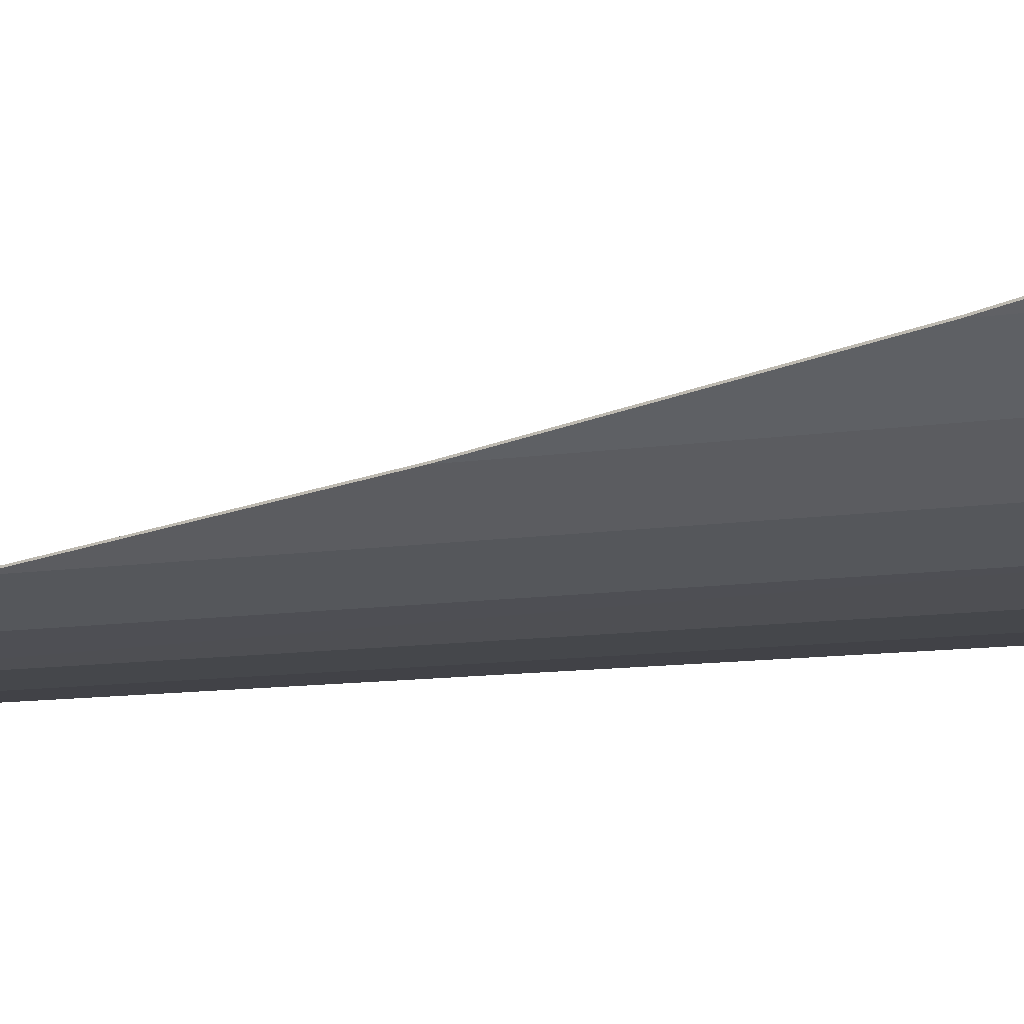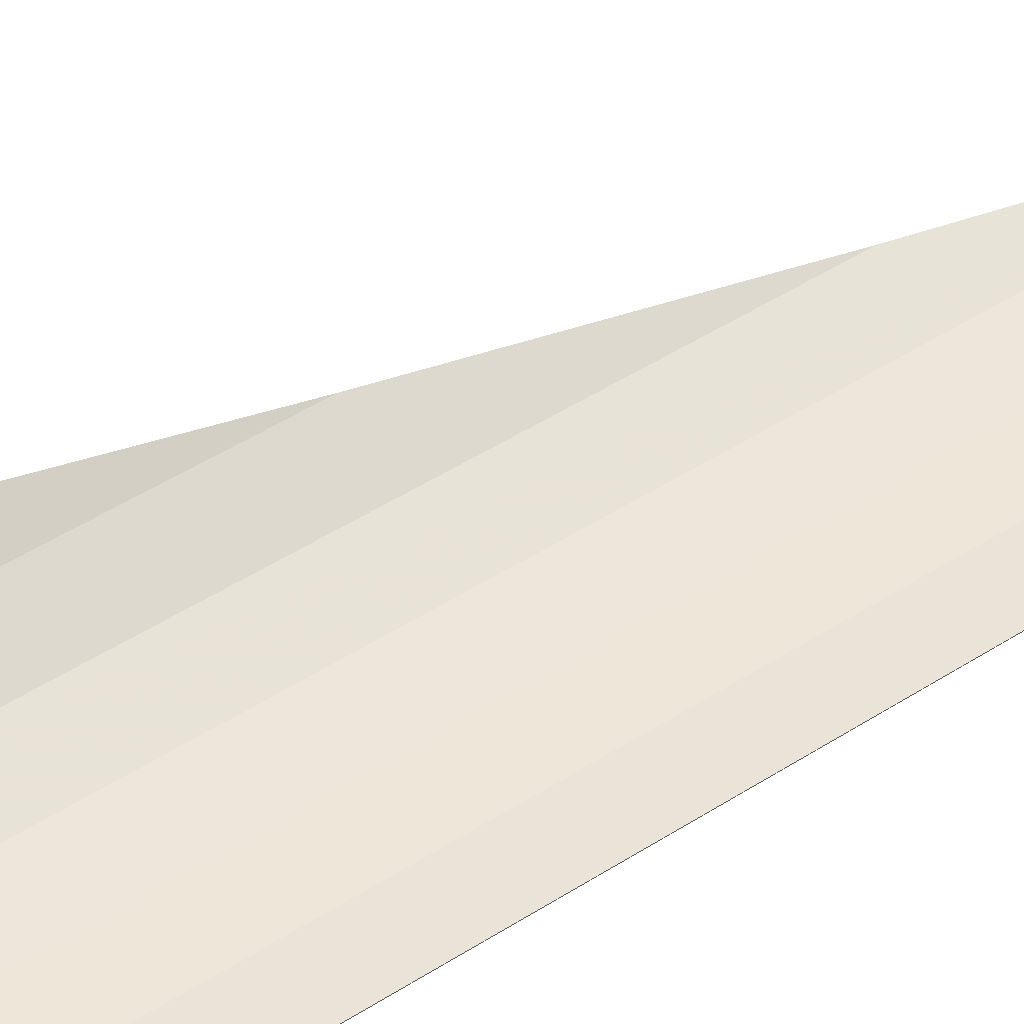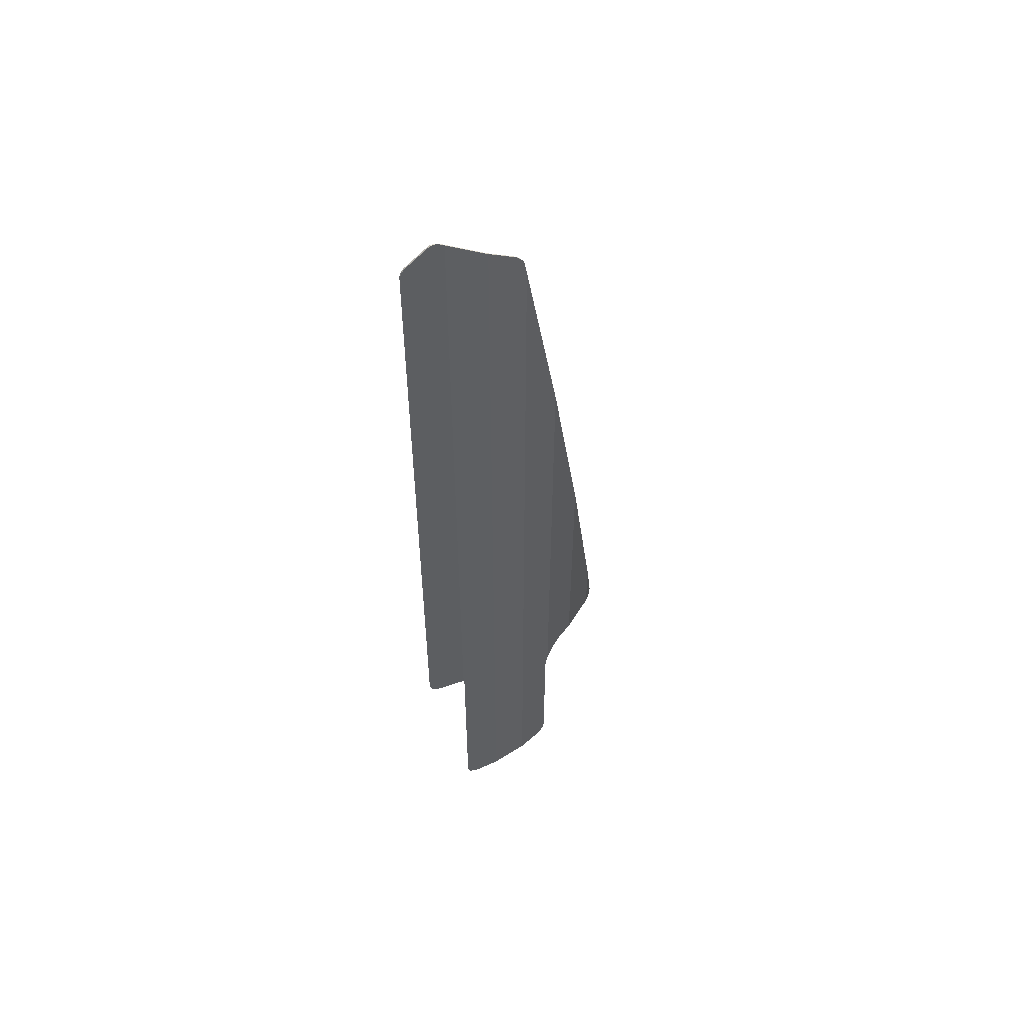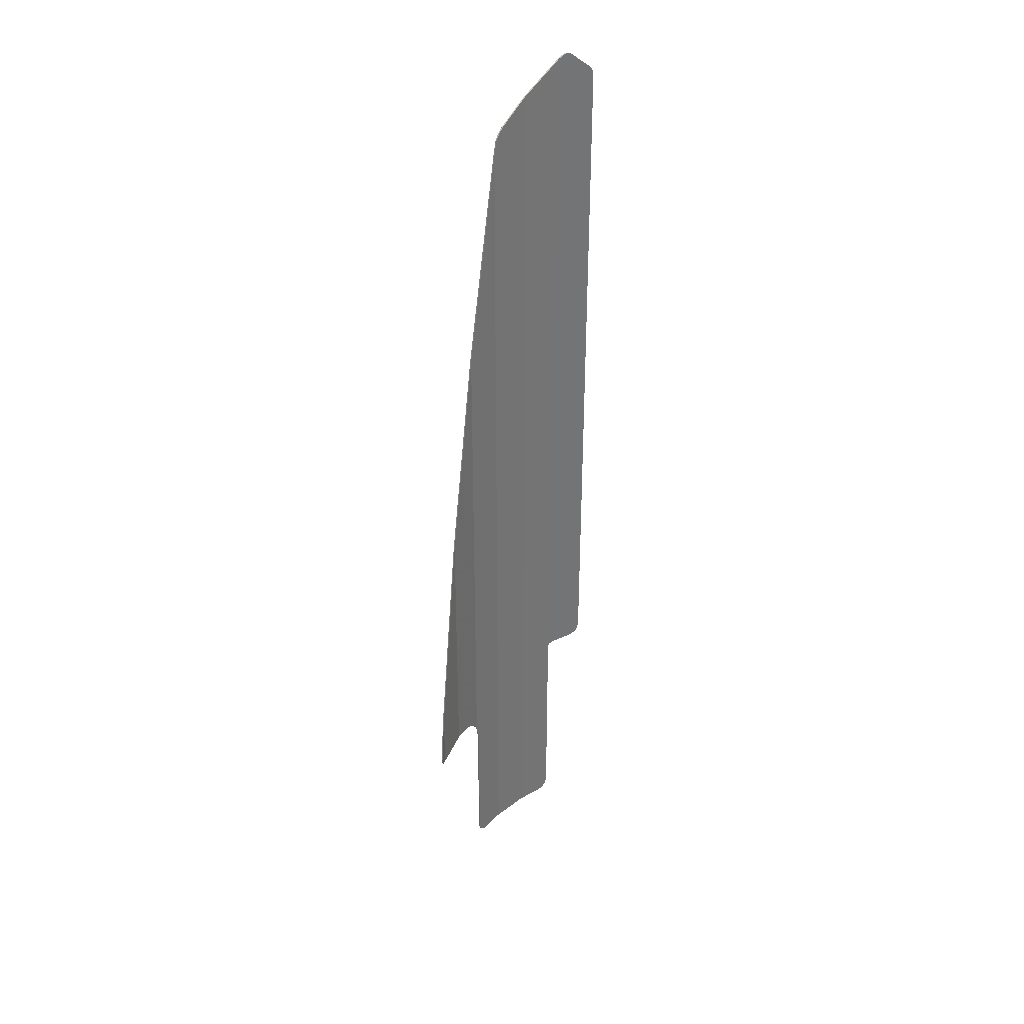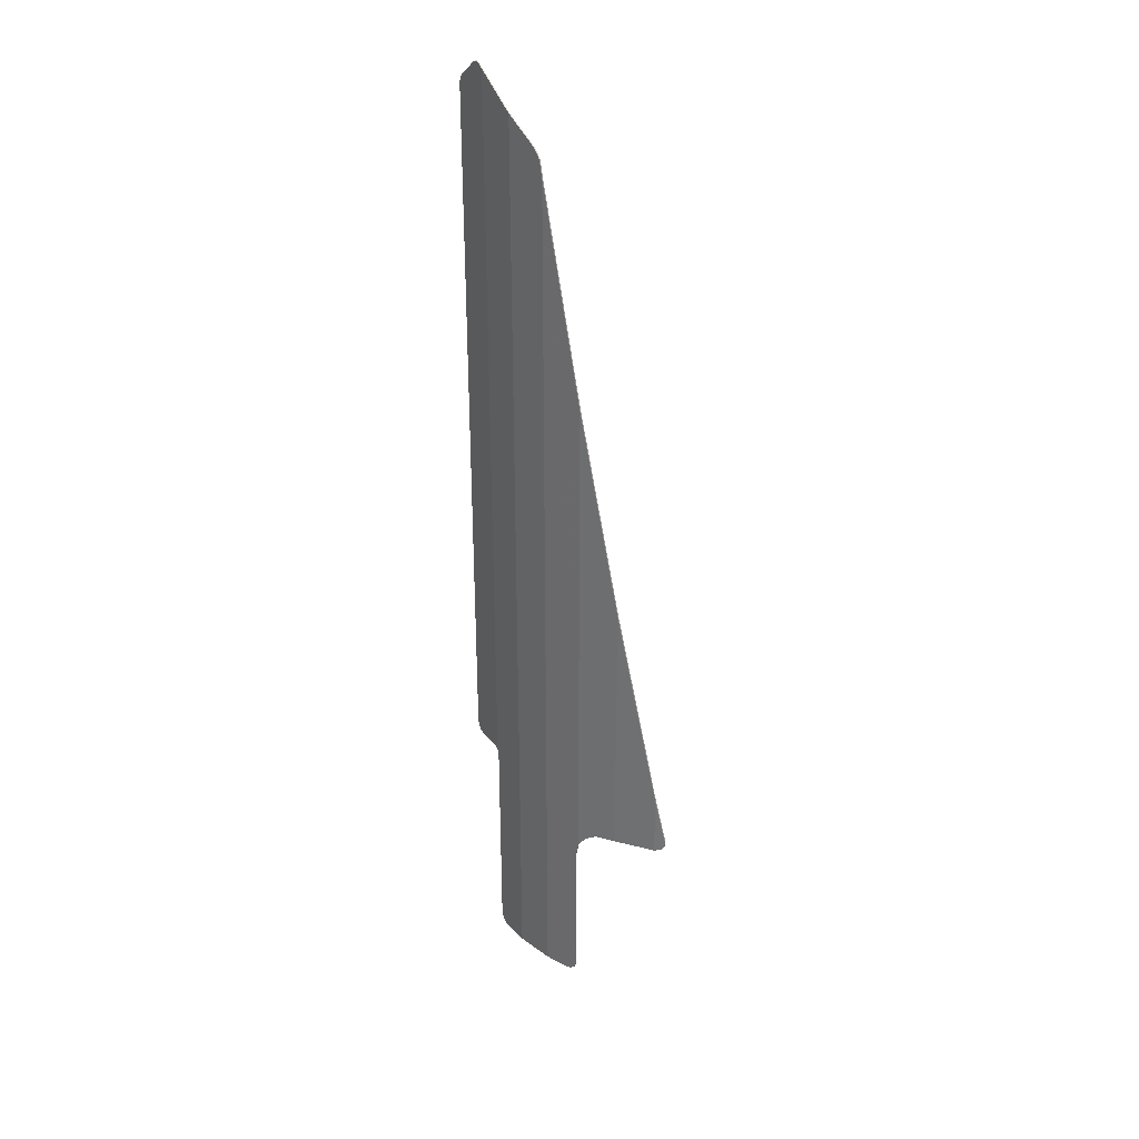
<metadata>
{"format":"obj","ext":"obj","renderer":"f3d","projection":"perspective","resolution":1024,"background":"white","views":[{"elev":-6.8,"azim":121.6,"up":"+Y"},{"elev":43.4,"azim":-127.9,"up":"+Y"},{"elev":54.7,"azim":-20.9,"up":"+Z"},{"elev":36.2,"azim":148.6,"up":"+Z"},{"elev":31.7,"azim":58.4,"up":"+Z"}]}
</metadata>
<code>
v -0.1555 -0.45 10.06
v -0.1304 -0.45 10.07
v -0.093 -0.45 10.08
v -0.0527 -0.45 10.06
v -0.4129 -0.45 9.838
v -0.3892 -0.45 9.869
v -0.1555 -0.45 10.06
v -0.0527 -0.45 10.06
v -0.434 -0.45 9.771
v -0.4289 -0.45 9.8
v -0.4129 -0.45 9.838
v -0.0527 -0.45 10.06
v 0.4279 -0.4168 9.725
v 0.7321 -0.3453 9.496
v 0.7821 -0.3337 9.441
v 0.8175 -0.3253 9.383
v 2.077 0.4318 1.946
v 2.077 0.4319 1.908
v 2.051 0.4052 1.838
v 1.996 0.3481 1.815
v -0.315 -0.45 2.238
v -0.3847 -0.45 2.263
v -0.412 -0.45 2.291
v -0.4347 -0.45 2.36
v 0 -0.45 2.275
v 0.4283 -0.4168 2.142
v 0.01515 -0.4488 2.19
v 0 -0.45 2.221
v 0.4283 -0.4168 2.142
v 0.0187 -0.4486 2.142
v 0.01515 -0.4488 2.19
v 0.1762 -0.4363 -0.2975
v 0.1031 -0.442 -0.2899
v 0.04155 -0.4467 -0.2437
v 0.0185 -0.4486 -0.1704
v 1.225 -0.168 -0.1737
v 1.203 -0.1767 -0.2462
v 1.147 -0.1993 -0.2917
v 1.07 -0.2299 -0.2989
v 0.8175 -0.3253 9.383
v 0.8499 -0.3177 9.215
v 0.4279 -0.4168 9.725
v 0 -0.45 10.03
v -0.434 -0.45 9.771
v -0.0527 -0.45 10.06
v 2.077 0.4318 1.946
v 1.996 0.3481 1.815
v 1.996 0.3481 2.485
v 1.639 0.06765 4.725
v 1.996 0.3481 2.485
v 1.996 0.3481 1.815
v 1.639 0.06765 1.815
v 1.225 -0.168 -0.1737
v 1.07 -0.2299 -0.2989
v 1.224 -0.1682 1.439
v 0.1762 -0.4363 -0.2975
v 0.0185 -0.4486 -0.1704
v 0.0187 -0.4486 2.142
v 1.255 -0.156 1.815
v 1.255 -0.156 1.598
v 1.224 -0.1682 1.439
v 0.8486 -0.3182 1.815
v 1.332 -0.1112 1.711
v 1.255 -0.156 1.598
v 1.255 -0.156 1.815
v 1.445 -0.0454 1.793
v 1.332 -0.1112 1.711
v 1.255 -0.156 1.815
v 1.445 -0.0454 1.793
v 1.255 -0.156 1.815
v 1.639 0.06765 1.815
v 0 -0.45 2.221
v -0.04375 -0.45 2.238
v 0 -0.45 2.275
v -0.4347 -0.45 2.36
v 0 -0.45 2.275
v -0.04375 -0.45 2.238
v -0.315 -0.45 2.238
v 0.8486 -0.3182 1.815
v 0.8486 -0.3182 -0.2989
v 0.4279 -0.4168 -0.2975
v 0.4283 -0.4168 2.142
v 1.224 -0.1682 1.439
v 1.07 -0.2299 -0.2989
v 0.8486 -0.3182 -0.2989
v 0.8486 -0.3182 1.815
v 0.0187 -0.4486 2.142
v 0.4283 -0.4168 2.142
v 0.4279 -0.4168 -0.2975
v 0.1762 -0.4363 -0.2975
v 1.255 -0.156 6.98
v 1.639 0.06765 4.725
v 1.639 0.06765 1.815
v 1.255 -0.156 1.815
v 0.8499 -0.3177 9.215
v 1.255 -0.156 6.98
v 1.255 -0.156 1.815
v 0.8486 -0.3182 1.815
v 0.4283 -0.4168 2.142
v 0 -0.45 2.275
v 0 -0.45 10.03
v 0.4279 -0.4168 9.725
v 0.8486 -0.3182 1.815
v 0.4283 -0.4168 2.142
v 0.4279 -0.4168 9.725
v 0.8499 -0.3177 9.215
v 0 -0.45 2.275
v -0.4347 -0.45 2.36
v -0.434 -0.45 9.771
v 0 -0.45 10.03
v -0.0882 -0.4616 10.08
v -0.1256 -0.4616 10.07
v -0.1304 -0.45 10.07
v -0.093 -0.45 10.08
v -0.1256 -0.4616 10.07
v -0.1507 -0.4616 10.06
v -0.1555 -0.45 10.06
v -0.1304 -0.45 10.07
v -0.1507 -0.4616 10.06
v -0.3845 -0.4616 9.869
v -0.3892 -0.45 9.869
v -0.1555 -0.45 10.06
v -0.3845 -0.4616 9.869
v -0.4082 -0.4616 9.838
v -0.4129 -0.45 9.838
v -0.3892 -0.45 9.869
v -0.4082 -0.4616 9.838
v -0.4242 -0.4616 9.8
v -0.4289 -0.45 9.8
v -0.4129 -0.45 9.838
v -0.4242 -0.4616 9.8
v -0.4291 -0.4616 9.771
v -0.434 -0.45 9.771
v -0.4289 -0.45 9.8
v -0.4291 -0.4616 9.771
v -0.4299 -0.4616 2.36
v -0.4347 -0.45 2.36
v -0.434 -0.45 9.771
v -0.4299 -0.4616 2.36
v -0.4072 -0.4616 2.291
v -0.412 -0.45 2.291
v -0.4347 -0.45 2.36
v -0.4072 -0.4616 2.291
v -0.38 -0.4616 2.263
v -0.3847 -0.45 2.263
v -0.412 -0.45 2.291
v -0.38 -0.4616 2.263
v -0.3102 -0.4616 2.238
v -0.315 -0.45 2.238
v -0.3847 -0.45 2.263
v -0.3102 -0.4616 2.238
v -0.03895 -0.4616 2.238
v -0.04375 -0.45 2.238
v -0.315 -0.45 2.238
v -0.03895 -0.4616 2.238
v 0.0048 -0.4616 2.221
v 0 -0.45 2.221
v -0.04375 -0.45 2.238
v 0.0048 -0.4616 2.221
v 0.01995 -0.4603 2.19
v 0.01515 -0.4488 2.19
v 0 -0.45 2.221
v 0.01995 -0.4603 2.19
v 0.0235 -0.4601 2.142
v 0.0187 -0.4486 2.142
v 0.01515 -0.4488 2.19
v 0.0235 -0.4601 2.142
v 0.0233 -0.4601 -0.1704
v 0.0185 -0.4486 -0.1704
v 0.0187 -0.4486 2.142
v 0.0233 -0.4601 -0.1704
v 0.04635 -0.4583 -0.2437
v 0.04155 -0.4467 -0.2437
v 0.0185 -0.4486 -0.1704
v 0.04635 -0.4583 -0.2437
v 0.1079 -0.4536 -0.2899
v 0.1031 -0.442 -0.2899
v 0.04155 -0.4467 -0.2437
v 0.1079 -0.4536 -0.2899
v 0.1809 -0.4479 -0.2975
v 0.1762 -0.4363 -0.2975
v 0.1031 -0.442 -0.2899
v 0.1809 -0.4479 -0.2975
v 0.4326 -0.4284 -0.2975
v 0.4279 -0.4168 -0.2975
v 0.1762 -0.4363 -0.2975
v 0.4326 -0.4284 -0.2975
v 0.8534 -0.3298 -0.2989
v 0.8486 -0.3182 -0.2989
v 0.4279 -0.4168 -0.2975
v 0.8534 -0.3298 -0.2989
v 1.075 -0.2414 -0.2989
v 1.07 -0.2299 -0.2989
v 0.8486 -0.3182 -0.2989
v 1.075 -0.2414 -0.2989
v 1.151 -0.2108 -0.2917
v 1.147 -0.1993 -0.2917
v 1.07 -0.2299 -0.2989
v 1.151 -0.2108 -0.2917
v 1.208 -0.1883 -0.2462
v 1.203 -0.1767 -0.2462
v 1.147 -0.1993 -0.2917
v 1.208 -0.1883 -0.2462
v 1.23 -0.1795 -0.1737
v 1.225 -0.168 -0.1737
v 1.203 -0.1767 -0.2462
v 1.23 -0.1795 -0.1737
v 1.229 -0.1797 1.439
v 1.224 -0.1682 1.439
v 1.225 -0.168 -0.1737
v 1.229 -0.1797 1.439
v 1.26 -0.1676 1.598
v 1.255 -0.156 1.598
v 1.224 -0.1682 1.439
v 1.26 -0.1676 1.598
v 1.337 -0.1227 1.711
v 1.332 -0.1112 1.711
v 1.255 -0.156 1.598
v 1.337 -0.1227 1.711
v 1.45 -0.05695 1.793
v 1.445 -0.0454 1.793
v 1.332 -0.1112 1.711
v 1.45 -0.05695 1.793
v 1.644 0.0561 1.815
v 1.639 0.06765 1.815
v 1.445 -0.0454 1.793
v 1.644 0.0561 1.815
v 2.001 0.3366 1.815
v 1.996 0.3481 1.815
v 1.639 0.06765 1.815
v 2.001 0.3366 1.815
v 2.056 0.3936 1.838
v 2.051 0.4052 1.838
v 1.996 0.3481 1.815
v 2.056 0.3936 1.838
v 2.082 0.4204 1.908
v 2.077 0.4319 1.908
v 2.051 0.4052 1.838
v 2.082 0.4204 1.908
v 2.082 0.4203 1.946
v 2.077 0.4318 1.946
v 2.077 0.4319 1.908
v 2.082 0.4203 1.946
v 2.001 0.3366 2.485
v 1.996 0.3481 2.485
v 2.077 0.4318 1.946
v 2.001 0.3366 2.485
v 1.644 0.0561 4.725
v 1.639 0.06765 4.725
v 1.996 0.3481 2.485
v 1.644 0.0561 4.725
v 1.26 -0.1676 6.98
v 1.255 -0.156 6.98
v 1.639 0.06765 4.725
v 1.26 -0.1676 6.98
v 0.8547 -0.3293 9.215
v 0.8499 -0.3177 9.215
v 1.255 -0.156 6.98
v 0.8547 -0.3293 9.215
v 0.8223 -0.3369 9.383
v 0.8175 -0.3253 9.383
v 0.8499 -0.3177 9.215
v 0.8223 -0.3369 9.383
v 0.7869 -0.3452 9.441
v 0.7821 -0.3337 9.441
v 0.8175 -0.3253 9.383
v 0.7869 -0.3452 9.441
v 0.7369 -0.3569 9.496
v 0.7321 -0.3454 9.496
v 0.7821 -0.3337 9.441
v 0.7369 -0.3569 9.496
v 0.4327 -0.4284 9.725
v 0.4279 -0.4168 9.725
v 0.7321 -0.3454 9.496
v 0.4327 -0.4284 9.725
v 0.0048 -0.4616 10.03
v 0 -0.45 10.03
v 0.4279 -0.4168 9.725
v 0.0048 -0.4616 10.03
v -0.0479 -0.4616 10.06
v -0.0527 -0.45 10.06
v 0 -0.45 10.03
v -0.0479 -0.4616 10.06
v -0.0882 -0.4616 10.08
v -0.093 -0.45 10.08
v -0.0527 -0.45 10.06
v -0.1507 -0.4616 10.06
v -0.1256 -0.4616 10.07
v -0.0882 -0.4616 10.08
v -0.0479 -0.4616 10.06
v -0.4082 -0.4616 9.838
v -0.3845 -0.4616 9.869
v -0.1507 -0.4616 10.06
v -0.0479 -0.4616 10.06
v -0.4291 -0.4616 9.771
v -0.4242 -0.4616 9.8
v -0.4082 -0.4616 9.838
v -0.0479 -0.4616 10.06
v 0.4327 -0.4284 9.725
v 0.7369 -0.3569 9.496
v 0.7869 -0.3452 9.441
v 0.8223 -0.3369 9.383
v 2.082 0.4203 1.946
v 2.082 0.4204 1.908
v 2.056 0.3936 1.838
v 2.001 0.3366 1.815
v -0.3102 -0.4616 2.238
v -0.38 -0.4616 2.263
v -0.4072 -0.4616 2.291
v -0.4299 -0.4616 2.36
v 0.0048 -0.4616 2.275
v 0.433 -0.4283 2.142
v 0.01995 -0.4603 2.19
v 0.0048 -0.4616 2.221
v 0.433 -0.4283 2.142
v 0.0235 -0.4601 2.142
v 0.01995 -0.4603 2.19
v 0.1809 -0.4479 -0.2975
v 0.1079 -0.4536 -0.2899
v 0.04635 -0.4583 -0.2437
v 0.0233 -0.4601 -0.1704
v 1.23 -0.1795 -0.1737
v 1.208 -0.1883 -0.2462
v 1.151 -0.2108 -0.2917
v 1.075 -0.2414 -0.2989
v 0.8223 -0.3369 9.383
v 0.8547 -0.3293 9.215
v 0.4327 -0.4284 9.725
v 0.0048 -0.4616 10.03
v -0.4291 -0.4616 9.771
v -0.0479 -0.4616 10.06
v 2.082 0.4203 1.946
v 2.001 0.3366 1.815
v 2.001 0.3366 2.485
v 1.644 0.0561 4.725
v 2.001 0.3366 2.485
v 2.001 0.3366 1.815
v 1.644 0.0561 1.815
v 1.23 -0.1795 -0.1737
v 1.075 -0.2414 -0.2989
v 1.229 -0.1797 1.439
v 0.1809 -0.4479 -0.2975
v 0.0233 -0.4601 -0.1704
v 0.0235 -0.4601 2.142
v 1.26 -0.1676 1.815
v 1.26 -0.1676 1.598
v 1.229 -0.1797 1.439
v 0.8534 -0.3298 1.815
v 1.337 -0.1227 1.711
v 1.26 -0.1676 1.598
v 1.26 -0.1676 1.815
v 1.45 -0.05695 1.793
v 1.337 -0.1227 1.711
v 1.26 -0.1676 1.815
v 1.45 -0.05695 1.793
v 1.26 -0.1676 1.815
v 1.644 0.0561 1.815
v 0.0048 -0.4616 2.221
v -0.03895 -0.4616 2.238
v 0.0048 -0.4616 2.275
v -0.4299 -0.4616 2.36
v 0.0048 -0.4616 2.275
v -0.03895 -0.4616 2.238
v -0.3102 -0.4616 2.238
v 0.8534 -0.3298 1.815
v 0.8534 -0.3298 -0.2989
v 0.4326 -0.4284 -0.2975
v 0.433 -0.4283 2.142
v 1.229 -0.1797 1.439
v 1.075 -0.2414 -0.2989
v 0.8534 -0.3298 -0.2989
v 0.8534 -0.3298 1.815
v 0.0235 -0.4601 2.142
v 0.433 -0.4283 2.142
v 0.4326 -0.4284 -0.2975
v 0.1809 -0.4479 -0.2975
v 1.26 -0.1676 6.98
v 1.644 0.0561 4.725
v 1.644 0.0561 1.815
v 1.26 -0.1676 1.815
v 0.8547 -0.3293 9.215
v 1.26 -0.1676 6.98
v 1.26 -0.1676 1.815
v 0.8534 -0.3298 1.815
v 0.433 -0.4283 2.142
v 0.0048 -0.4616 2.275
v 0.0048 -0.4616 10.03
v 0.4327 -0.4284 9.725
v 0.8534 -0.3298 1.815
v 0.433 -0.4283 2.142
v 0.4327 -0.4284 9.725
v 0.8547 -0.3293 9.215
v 0.0048 -0.4616 2.275
v -0.4299 -0.4616 2.36
v -0.4291 -0.4616 9.771
v 0.0048 -0.4616 10.03
g mesh288873
f 1 2 3
f 3 4 1
f 5 6 7
f 7 8 5
f 9 10 11
f 11 12 9
f 13 14 15
f 15 16 13
f 17 18 19
f 19 20 17
f 21 22 23
f 23 24 21
f 25 26 27
f 27 28 25
f 29 30 31
f 32 33 34
f 34 35 32
f 36 37 38
f 38 39 36
f 40 41 42
f 43 44 45
f 46 47 48
f 49 50 51
f 51 52 49
f 53 54 55
f 56 57 58
f 59 60 61
f 61 62 59
f 63 64 65
f 66 67 68
f 69 70 71
f 72 73 74
f 75 76 77
f 77 78 75
f 79 80 81
f 81 82 79
f 83 84 85
f 85 86 83
f 87 88 89
f 89 90 87
f 91 92 93
f 93 94 91
f 95 96 97
f 97 98 95
f 99 100 101
f 101 102 99
f 103 104 105
f 105 106 103
f 107 108 109
f 109 110 107
f 111 113 112
f 113 111 114
f 115 117 116
f 117 115 118
f 119 121 120
f 121 119 122
f 123 125 124
f 125 123 126
f 127 129 128
f 129 127 130
f 131 133 132
f 133 131 134
f 135 137 136
f 137 135 138
f 139 141 140
f 141 139 142
f 143 145 144
f 145 143 146
f 147 149 148
f 149 147 150
f 151 153 152
f 153 151 154
f 155 157 156
f 157 155 158
f 159 161 160
f 161 159 162
f 163 165 164
f 165 163 166
f 167 169 168
f 169 167 170
f 171 173 172
f 173 171 174
f 175 177 176
f 177 175 178
f 179 181 180
f 181 179 182
f 183 185 184
f 185 183 186
f 187 189 188
f 189 187 190
f 191 193 192
f 193 191 194
f 195 197 196
f 197 195 198
f 199 201 200
f 201 199 202
f 203 205 204
f 205 203 206
f 207 209 208
f 209 207 210
f 211 213 212
f 213 211 214
f 215 217 216
f 217 215 218
f 219 221 220
f 221 219 222
f 223 225 224
f 225 223 226
f 227 229 228
f 229 227 230
f 231 233 232
f 233 231 234
f 235 237 236
f 237 235 238
f 239 241 240
f 241 239 242
f 243 245 244
f 245 243 246
f 247 249 248
f 249 247 250
f 251 253 252
f 253 251 254
f 255 257 256
f 257 255 258
f 259 261 260
f 261 259 262
f 263 265 264
f 265 263 266
f 267 269 268
f 269 267 270
f 271 273 272
f 273 271 274
f 275 277 276
f 277 275 278
f 279 281 280
f 281 279 282
f 283 285 284
f 285 283 286
g mesh288876
f 287 289 288
f 289 287 290
f 291 293 292
f 293 291 294
f 295 297 296
f 297 295 298
f 299 301 300
f 301 299 302
f 303 305 304
f 305 303 306
f 307 309 308
f 309 307 310
f 311 313 312
f 313 311 314
f 315 317 316
f 318 320 319
f 320 318 321
f 322 324 323
f 324 322 325
f 326 328 327
f 329 331 330
f 332 334 333
f 335 337 336
f 337 335 338
f 339 341 340
f 342 344 343
f 345 347 346
f 347 345 348
f 349 351 350
f 352 354 353
f 355 357 356
f 358 360 359
f 361 363 362
f 363 361 364
f 365 367 366
f 367 365 368
f 369 371 370
f 371 369 372
f 373 375 374
f 375 373 376
f 377 379 378
f 379 377 380
f 381 383 382
f 383 381 384
f 385 387 386
f 387 385 388
f 389 391 390
f 391 389 392
f 393 395 394
f 395 393 396

</code>
